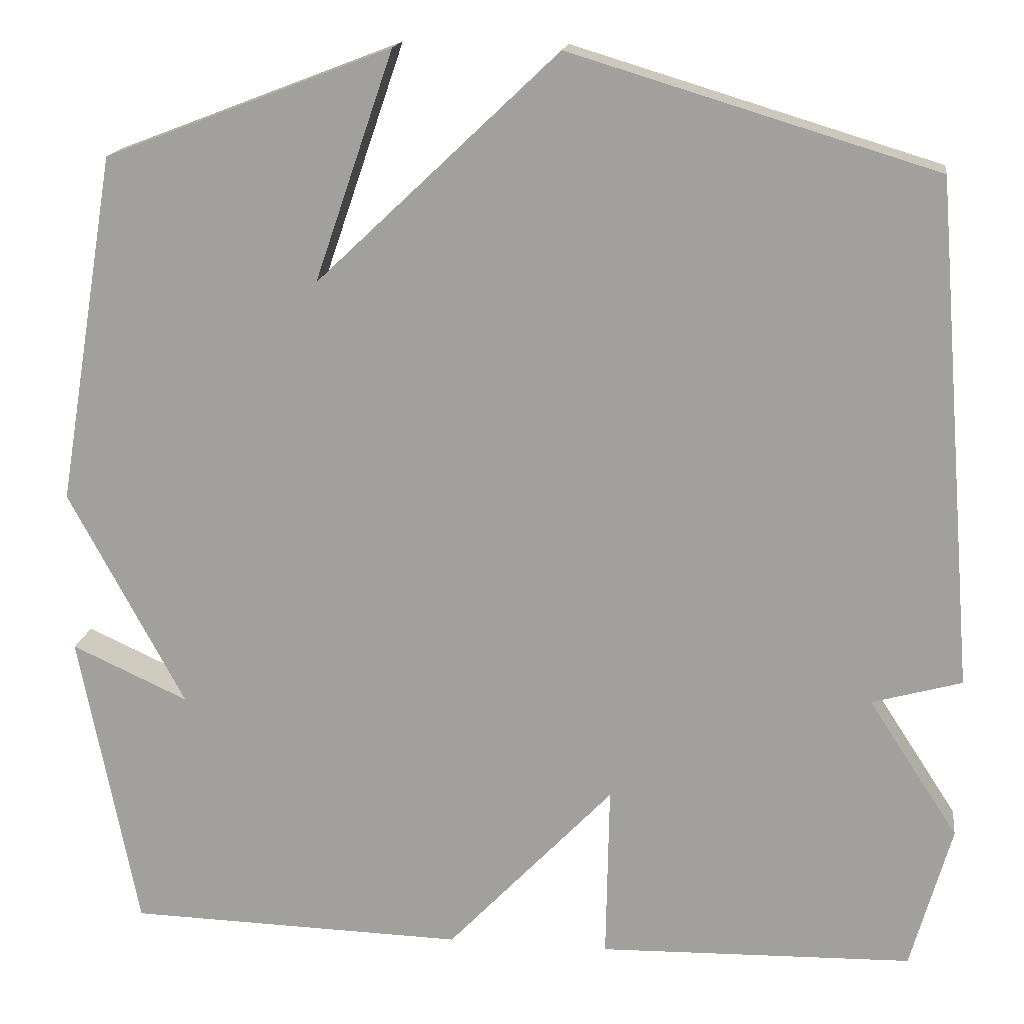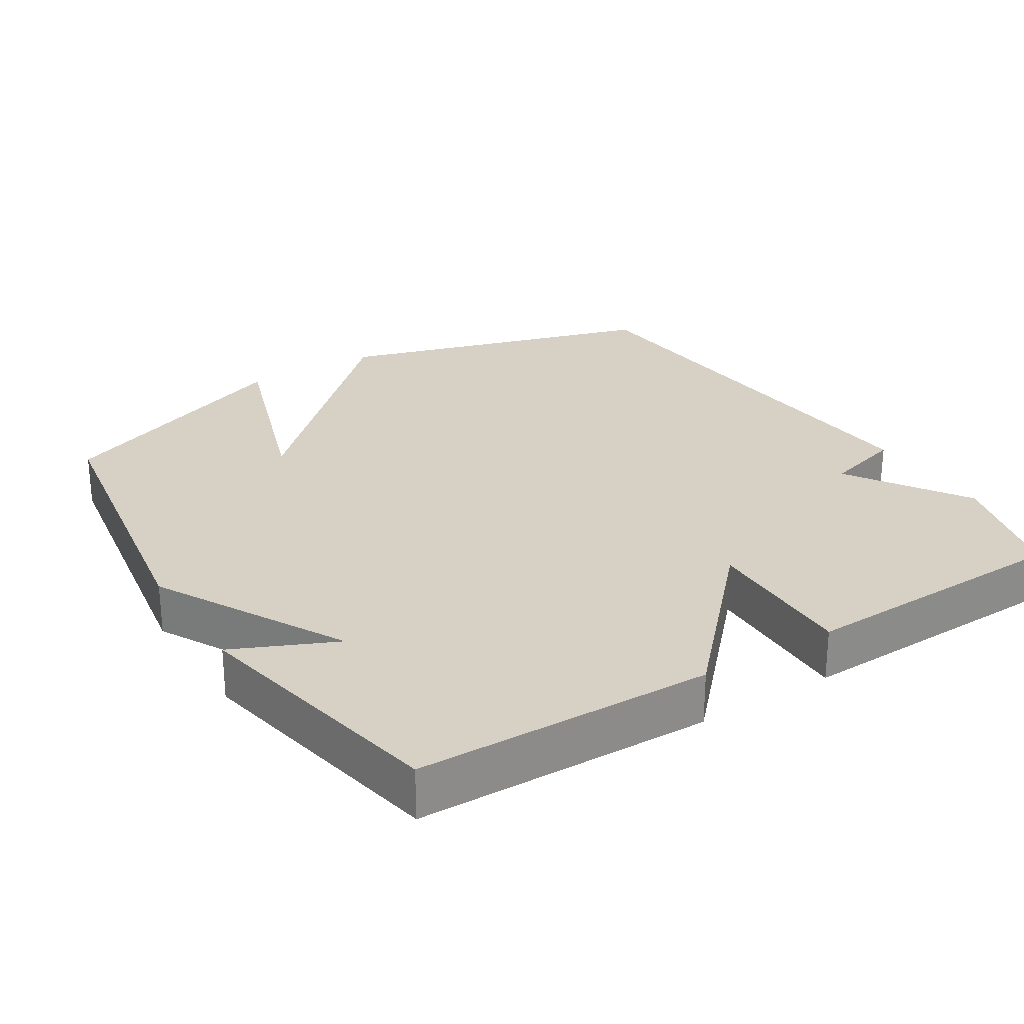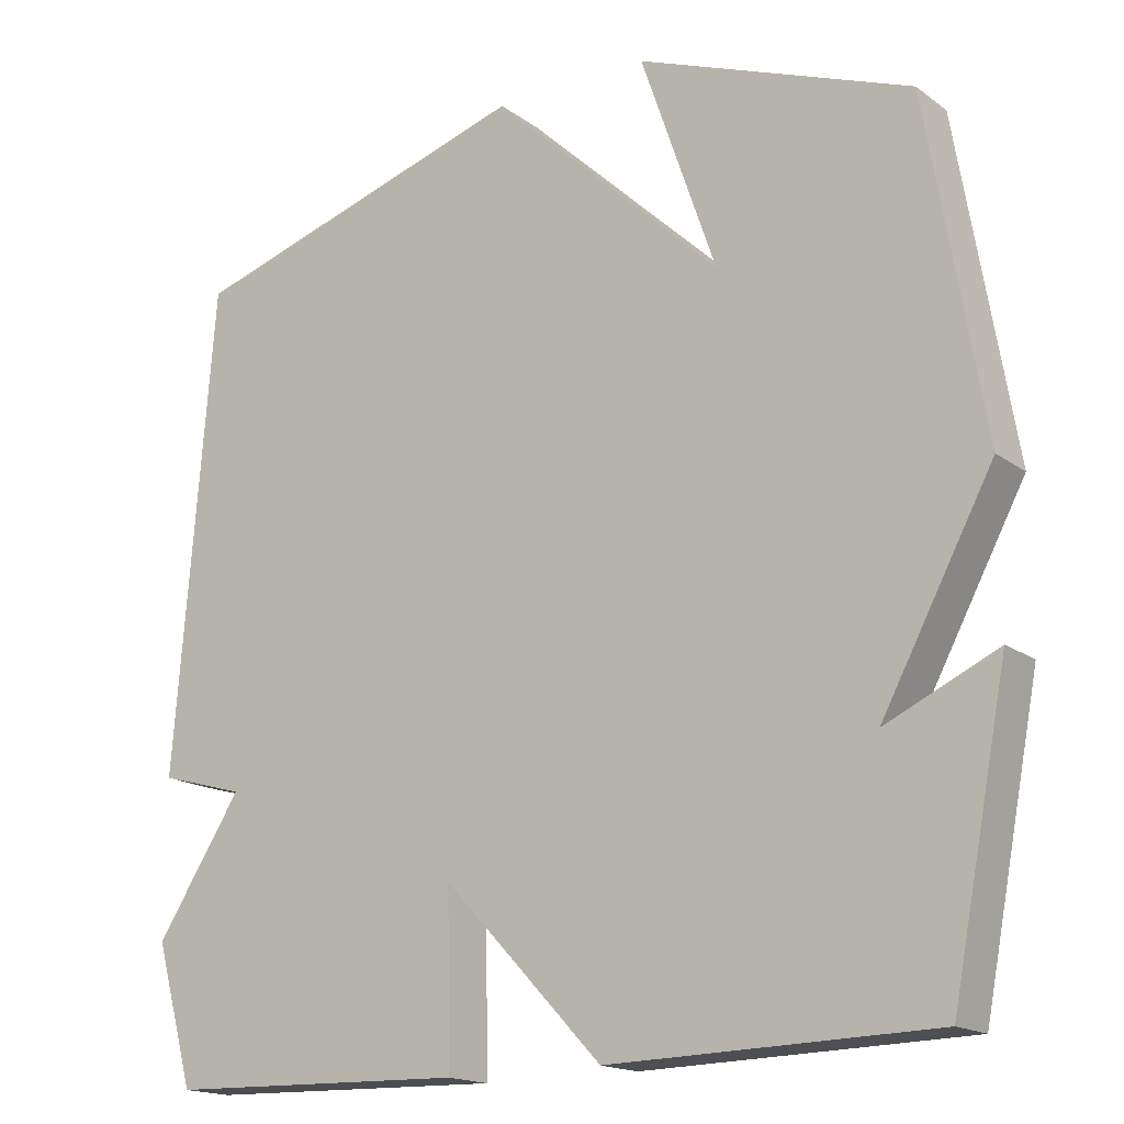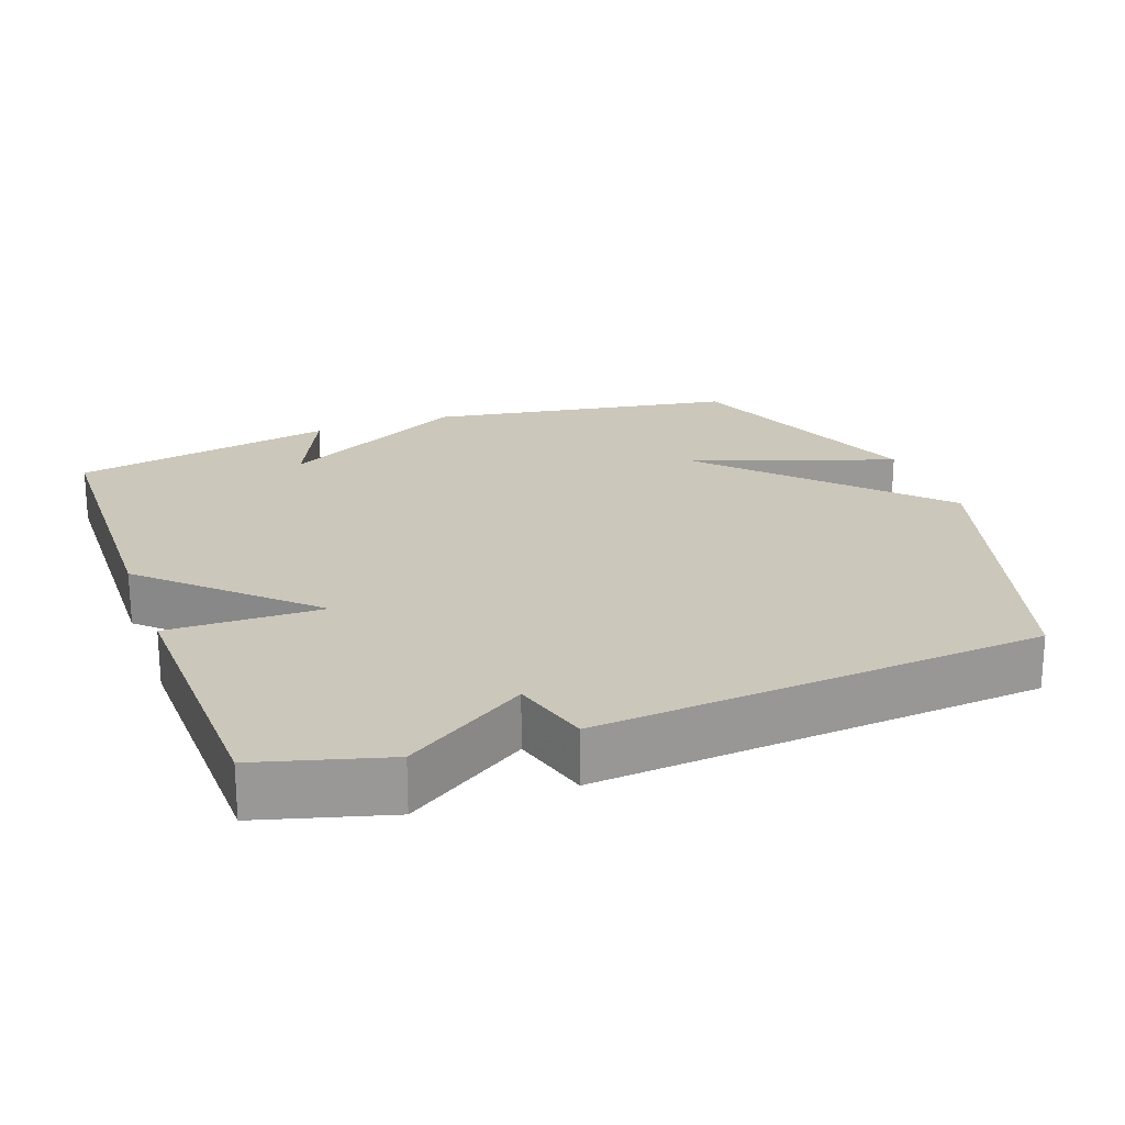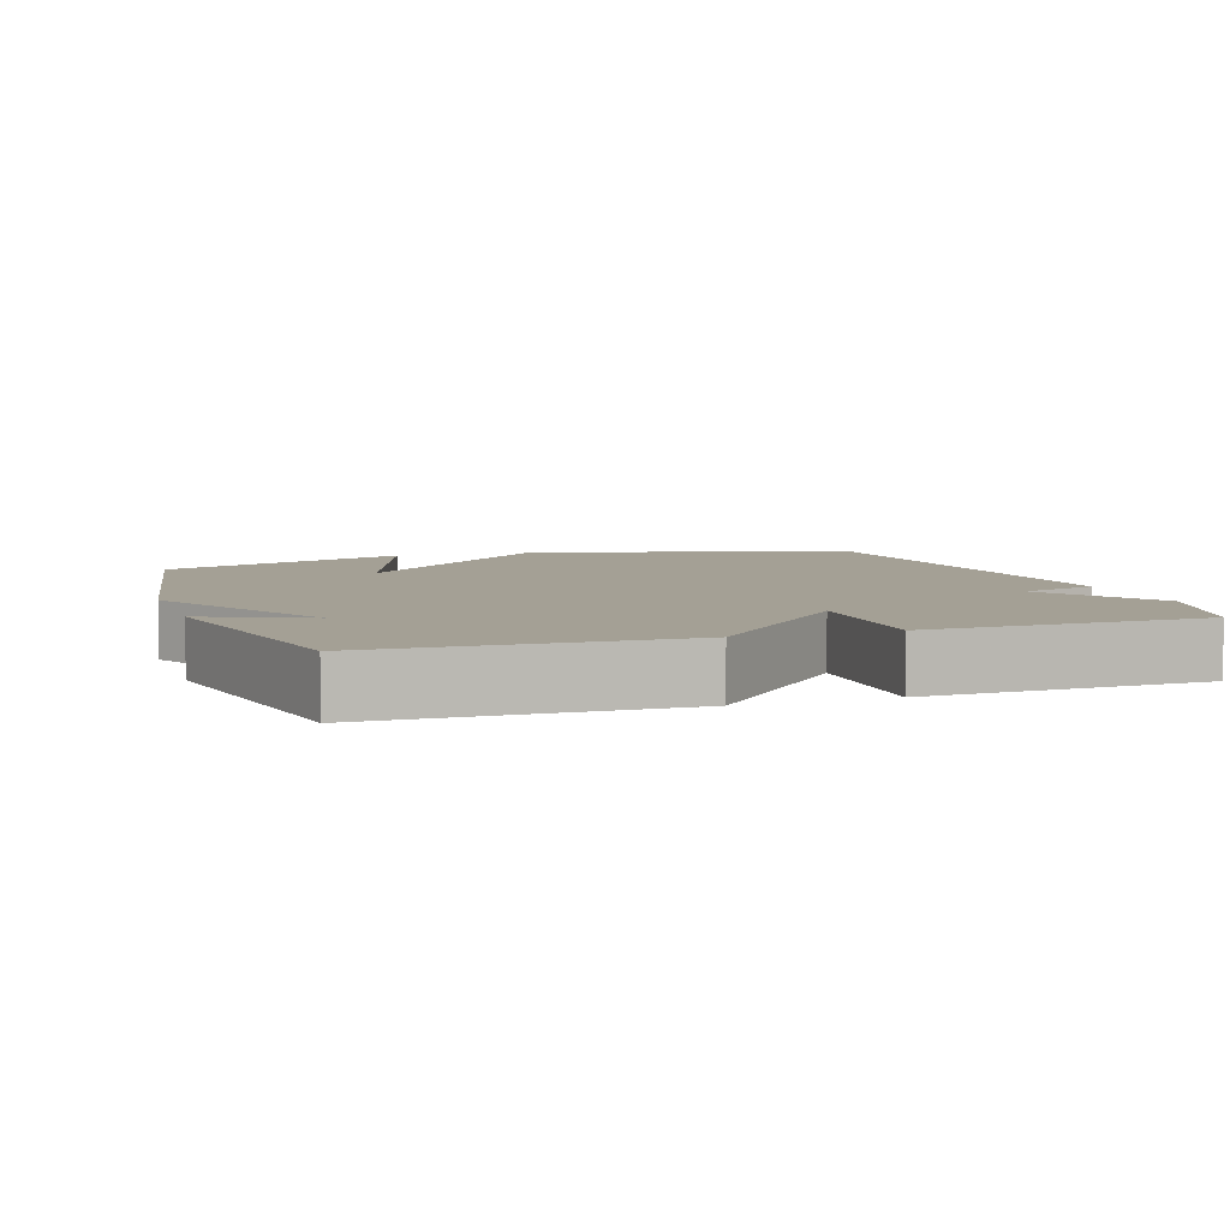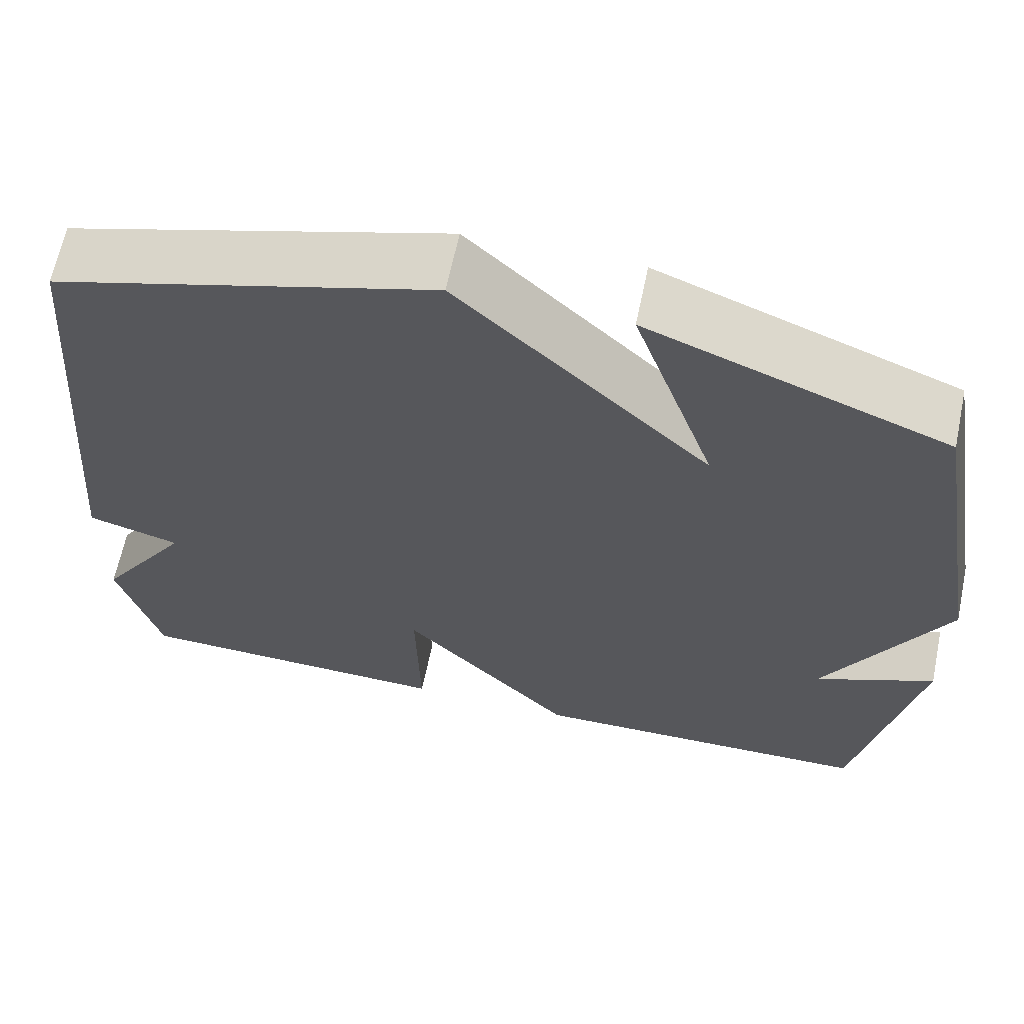
<metadata>
{"format":"obj","ext":"obj","renderer":"f3d","projection":"perspective","resolution":1024,"background":"white","views":[{"elev":16.6,"azim":-172.1,"up":"+Z"},{"elev":26.7,"azim":147.7,"up":"+Y"},{"elev":-16.9,"azim":35.3,"up":"+Z"},{"elev":21.6,"azim":-110.1,"up":"+Y"},{"elev":5.8,"azim":161.4,"up":"+Y"},{"elev":64.3,"azim":11.8,"up":"+Z"}]}
</metadata>
<code>
v -0.5 0.07 0.5
v -0.052 0.07 0.635
v 0.245 0.07 0.353
v 0.148 0.07 0.635
v 0.5 0.07 0.5
v 0.572 0.07 0.07
v 0.429 0.07 -0.195
v 0.572 0.07 -0.13
v 0.5 0.07 -0.5
v 0.085 0.07 -0.51
v -0.119 0.07 -0.295
v -0.115 0.07 -0.51
v -0.5 0.07 -0.5
v -0.55 0.07 -0.322
v -0.44 0.07 -0.153
v -0.55 0.07 -0.122
v -0.5 0 0.5
v -0.052 0 0.635
v 0.245 0 0.353
v 0.148 0 0.635
v 0.5 0 0.5
v 0.572 0 0.07
v 0.429 0 -0.195
v 0.572 0 -0.13
v 0.5 0 -0.5
v 0.085 0 -0.51
v -0.119 0 -0.295
v -0.115 0 -0.51
v -0.5 0 -0.5
v -0.55 0 -0.322
v -0.44 0 -0.153
v -0.55 0 -0.122
f 1 2 3
f 16 1 3
f 15 16 3
f 13 14 15
f 12 13 15
f 11 12 15
f 11 15 3
f 10 11 3
f 7 8 9 10
f 7 10 3
f 6 7 3
f 3 4 5 6
f 19 18 17
f 19 17 32
f 19 32 31
f 31 30 29
f 31 29 28
f 31 28 27
f 19 31 27
f 19 27 26
f 26 25 24 23
f 19 26 23
f 19 23 22
f 22 21 20 19
f 1 17 18 2
f 2 18 19 3
f 3 19 20 4
f 4 20 21 5
f 5 21 22 6
f 6 22 23 7
f 7 23 24 8
f 8 24 25 9
f 9 25 26 10
f 10 26 27 11
f 11 27 28 12
f 12 28 29 13
f 13 29 30 14
f 14 30 31 15
f 15 31 32 16
f 16 32 17 1

</code>
